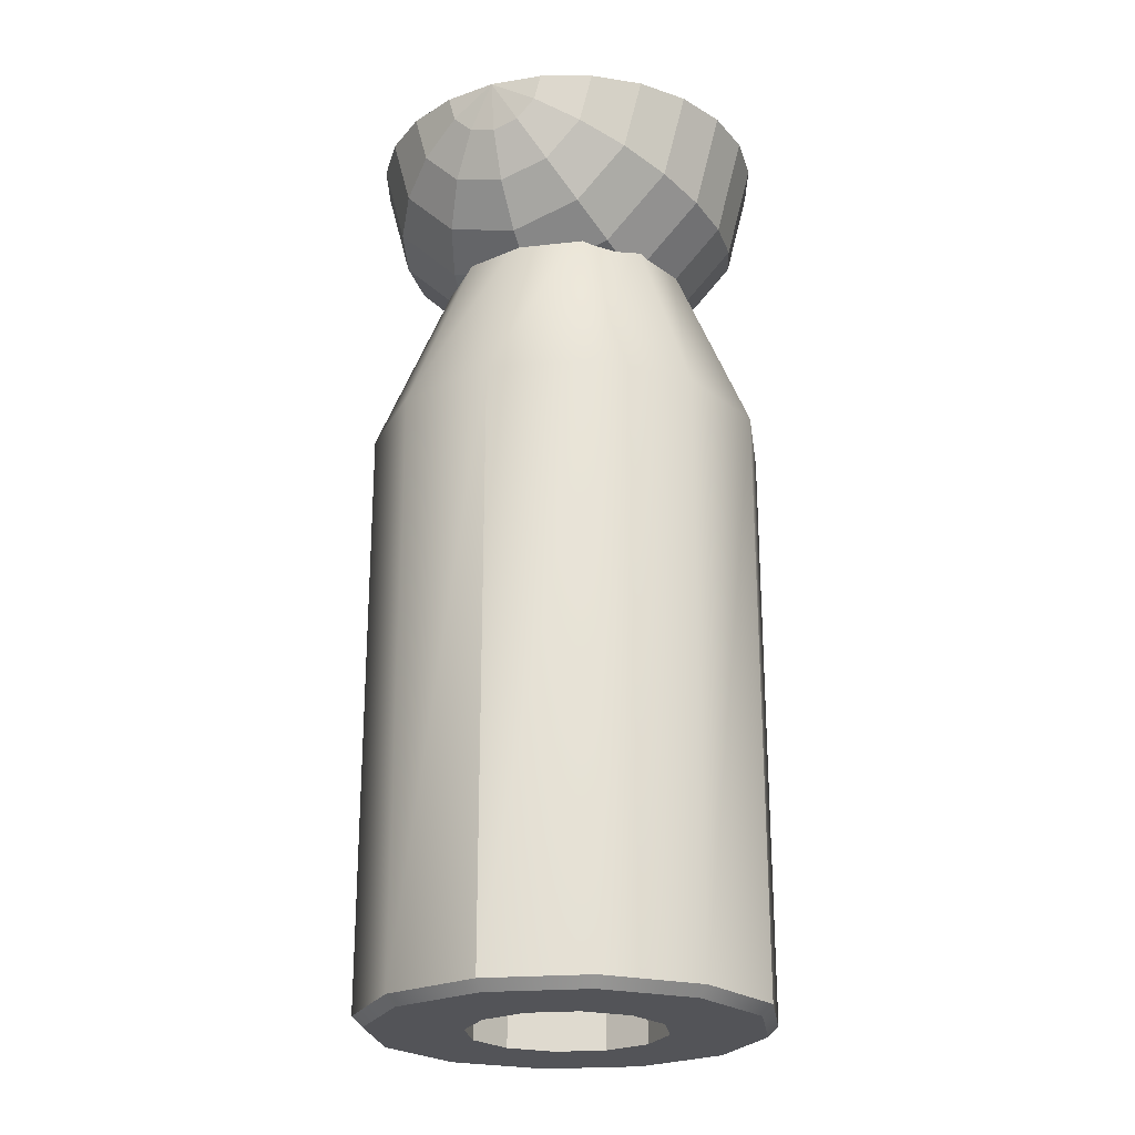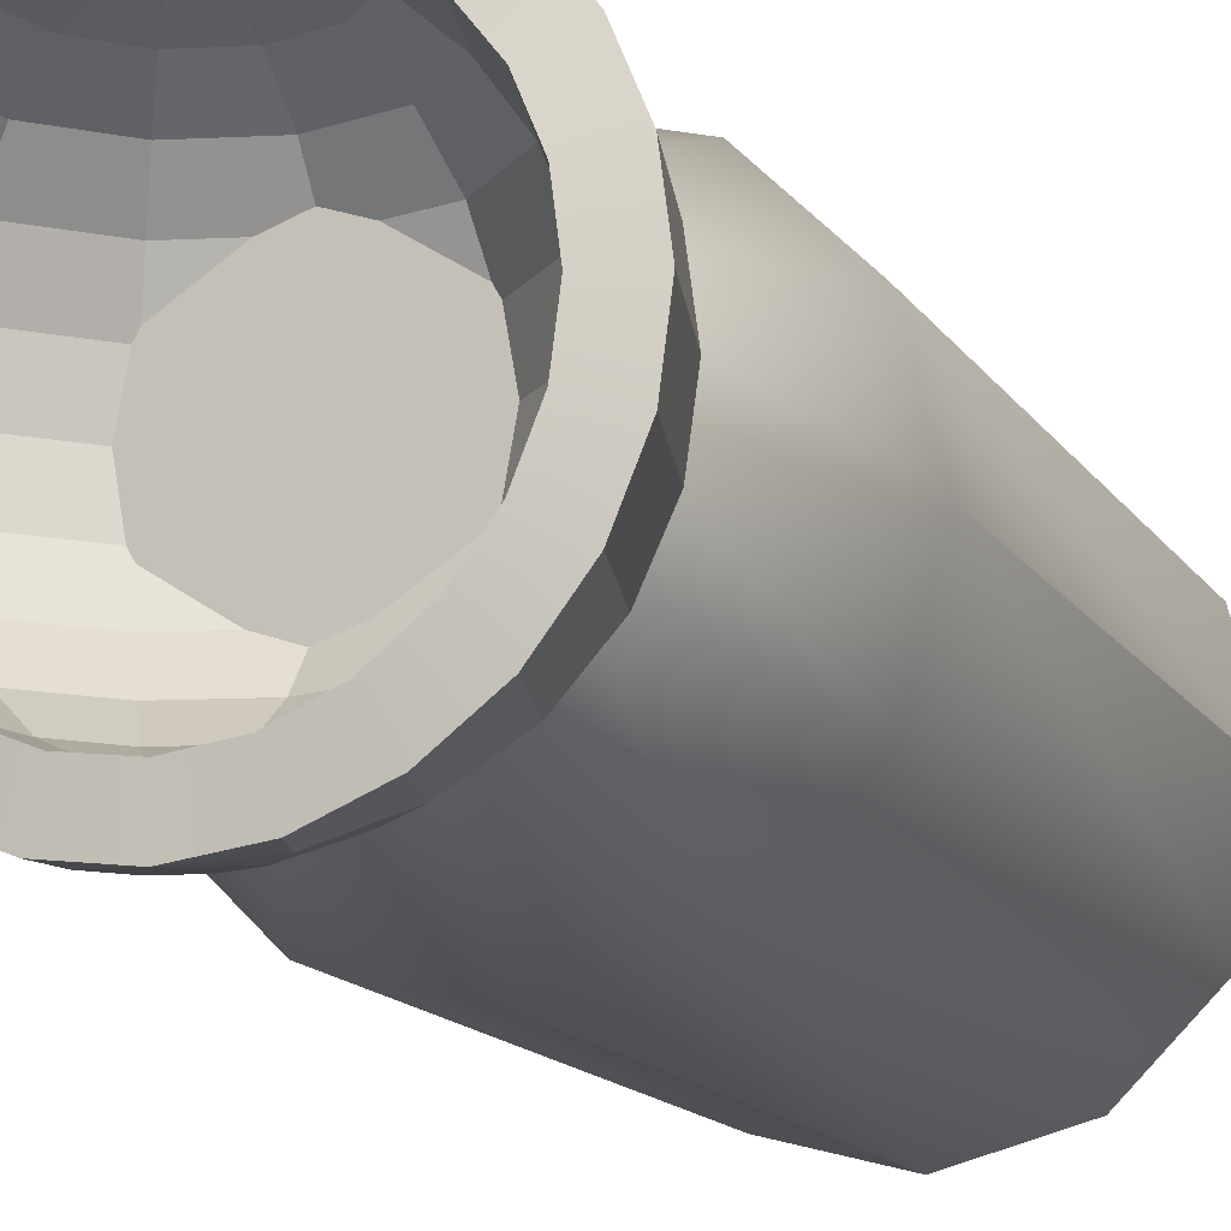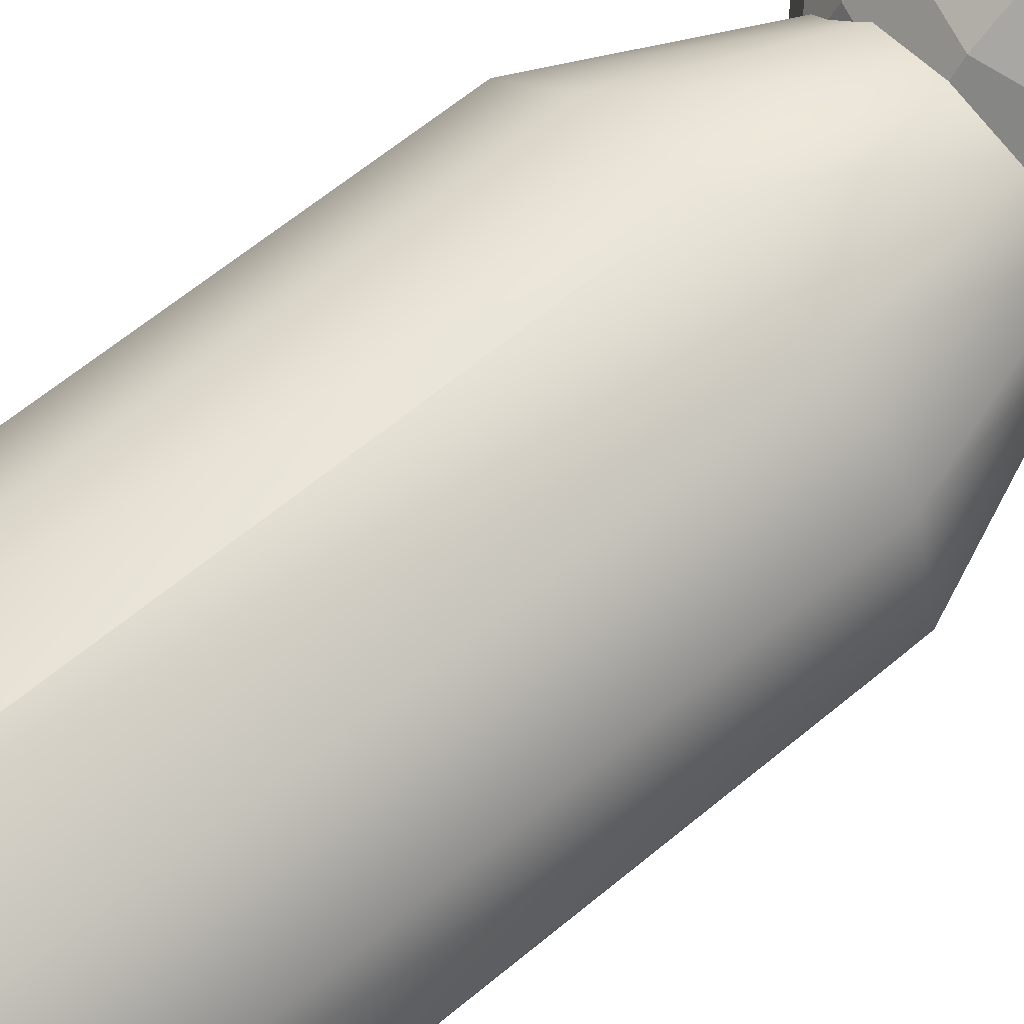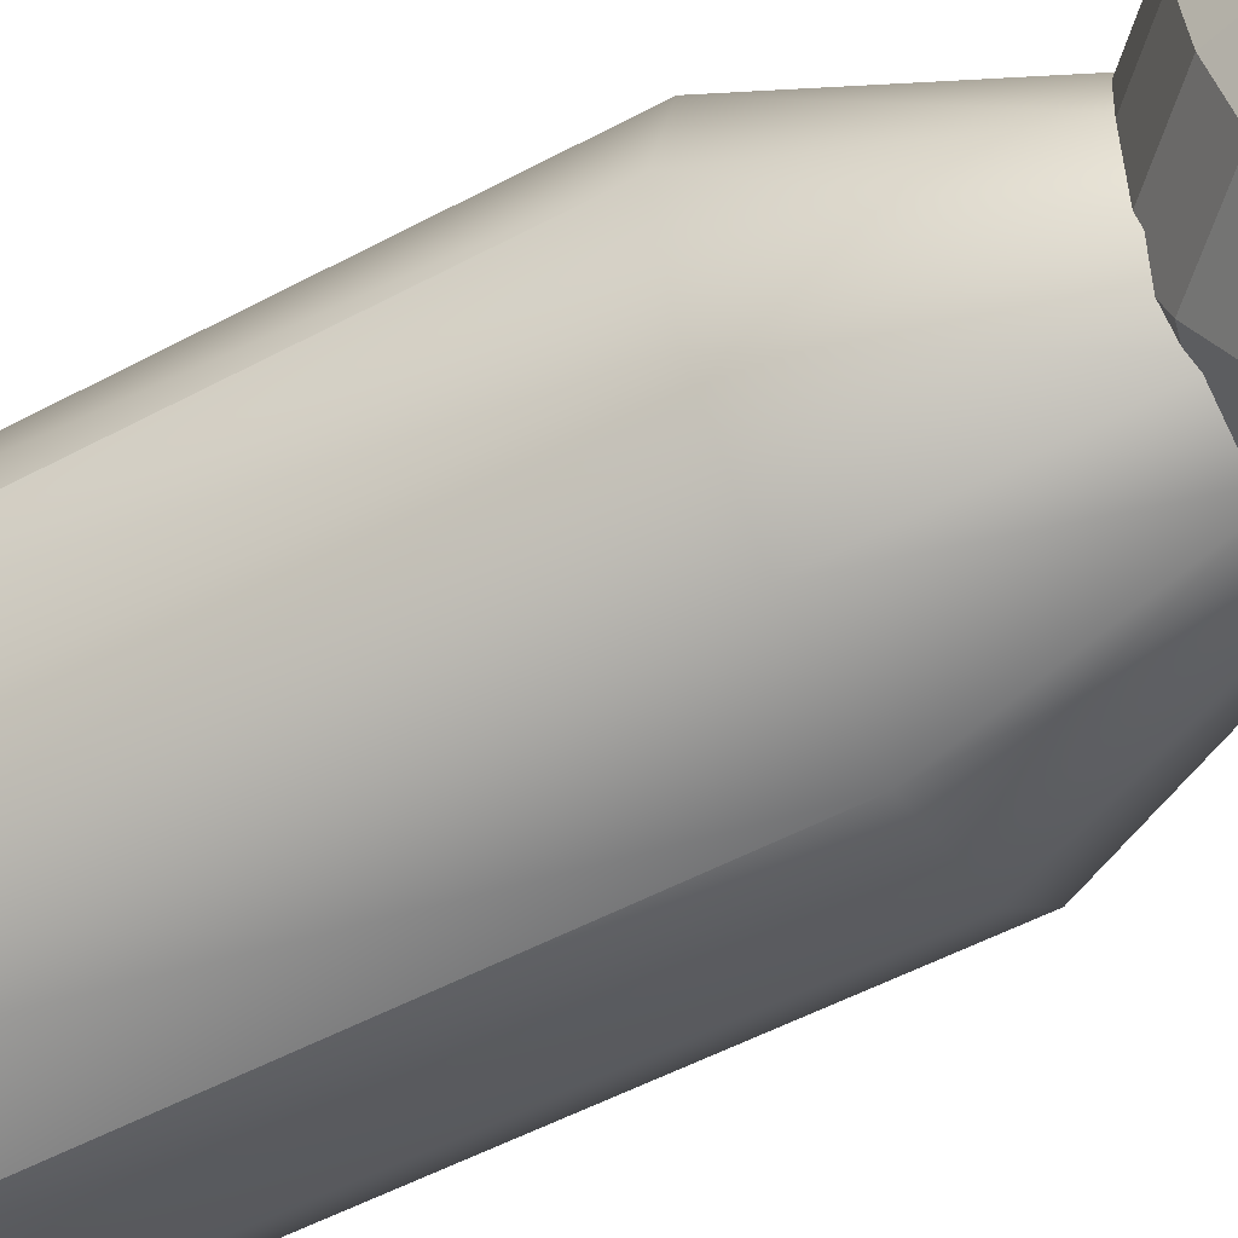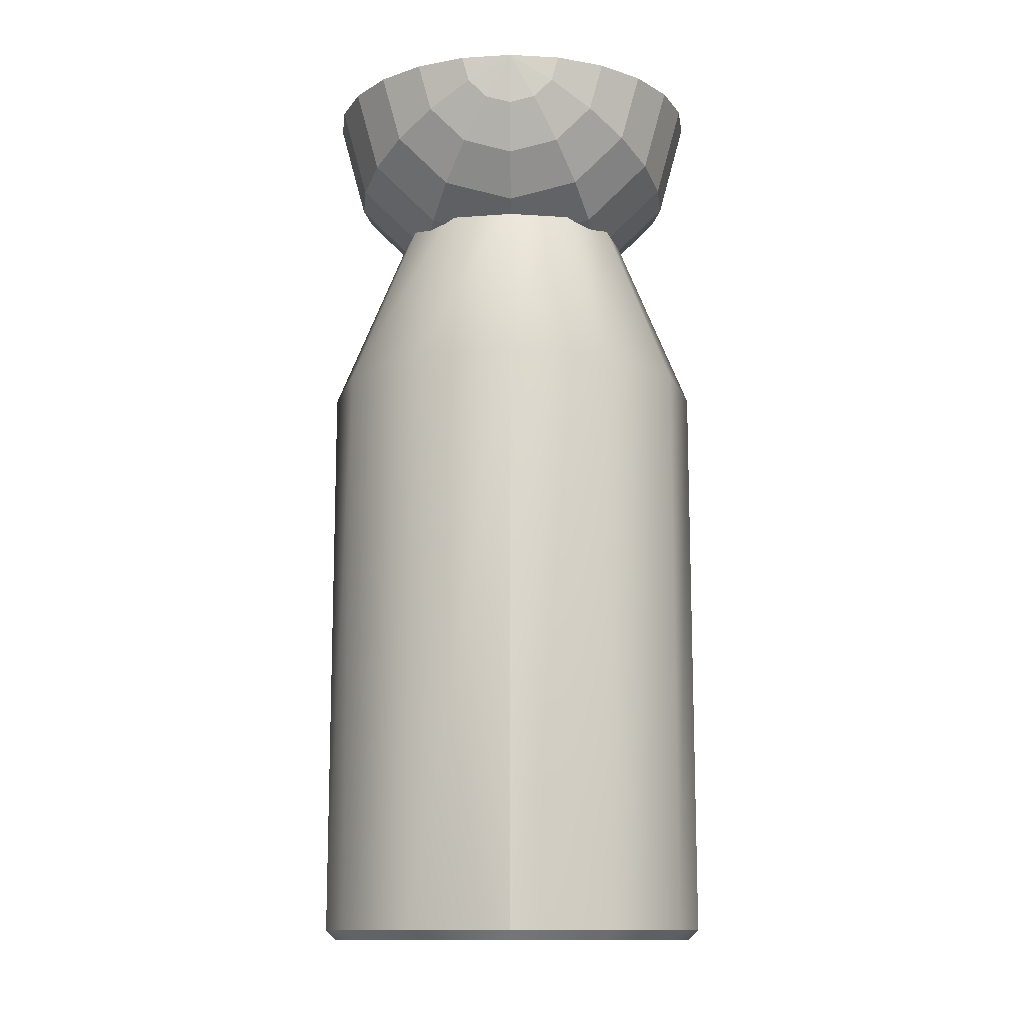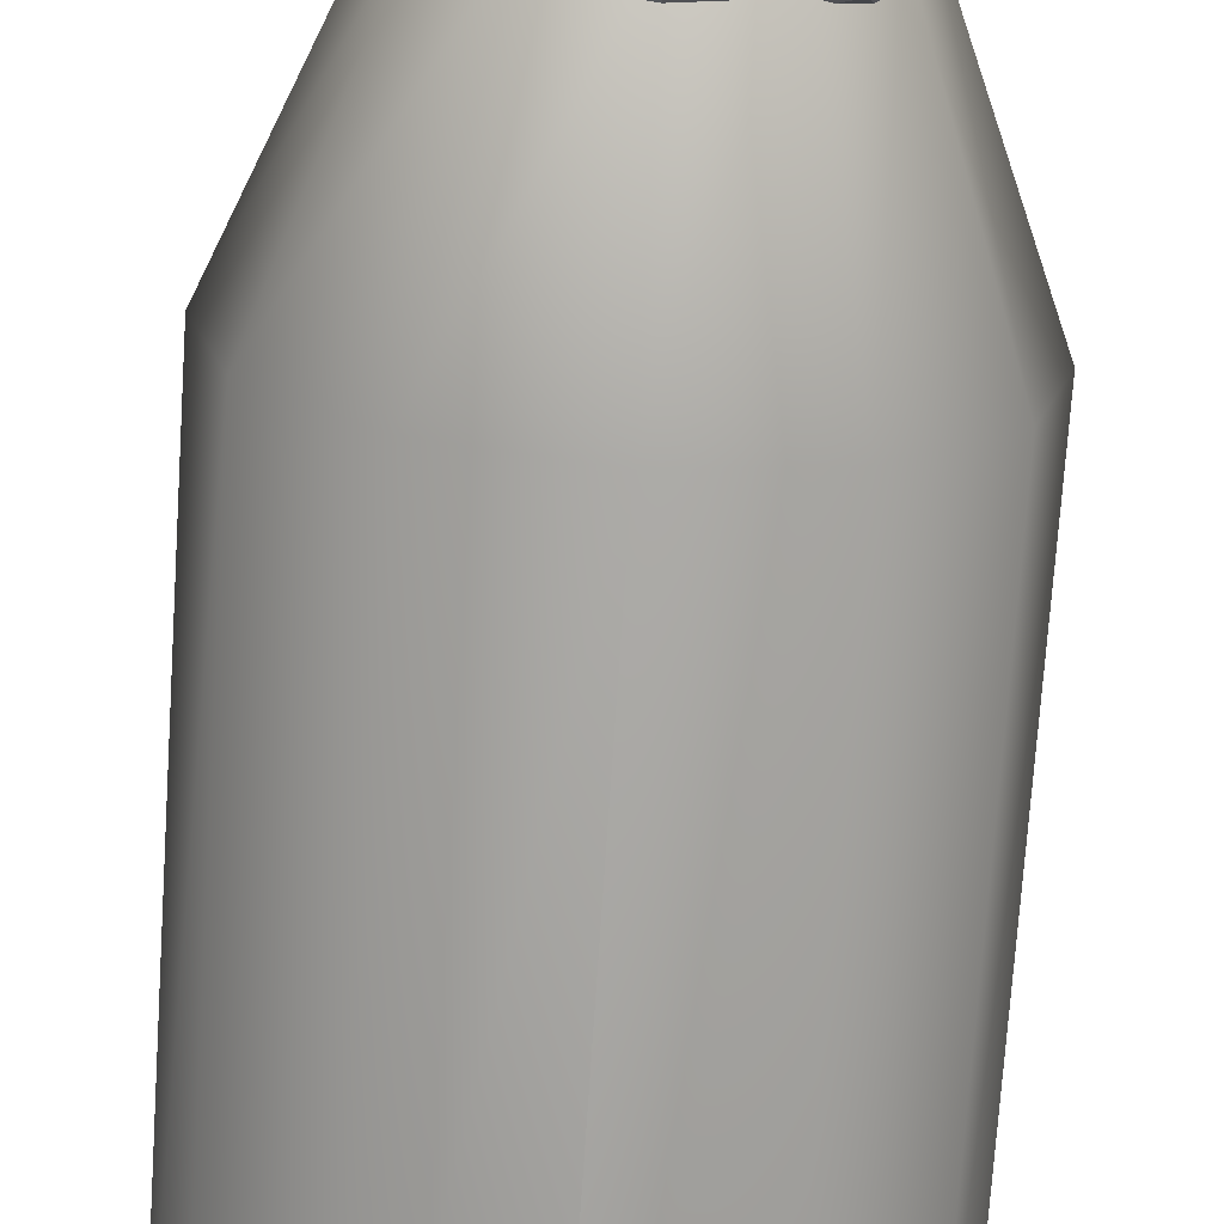
<metadata>
{"format":"obj","ext":"obj","renderer":"f3d","projection":"perspective","resolution":1024,"background":"white","views":[{"elev":-23.6,"azim":-157.1,"up":"+Z"},{"elev":-14.1,"azim":21.1,"up":"+Y"},{"elev":63.9,"azim":-129.9,"up":"+Y"},{"elev":-52.5,"azim":-60.0,"up":"+Y"},{"elev":-12.7,"azim":0.6,"up":"+Z"},{"elev":-71.3,"azim":-3.8,"up":"+Y"}]}
</metadata>
<code>
g default
v 8.66 -5 15
v 5 -8.66 15
v 0 -10 15
v -5 -8.66 15
v -8.66 -5 15
v -10 0 15
v -8.66 5 15
v -5 8.66 15
v 0 10 15
v 5 8.66 15
v 8.66 5 15
v 10 0 15
v 4.177 -2.412 -15
v 2.412 -4.177 -15
v 0 -4.824 -15
v -2.412 -4.177 -15
v -4.177 -2.412 -15
v -4.824 0 -15
v -4.177 2.412 -15
v -2.412 4.177 -15
v 0 4.824 -15
v 2.412 4.177 -15
v 4.177 2.412 -15
v 4.824 0 -15
v 4.177 -2.412 5
v 2.412 -4.177 5
v 0 -0 5
v 0 -4.824 5
v -2.412 -4.177 5
v -4.177 -2.412 5
v -4.824 4e-06 5
v -4.177 2.412 5
v -2.412 4.177 5
v 0 4.824 5
v 2.412 4.177 5
v 4.177 2.412 5
v 4.824 -4e-06 5
v 5.074 -2.929 25
v 2.929 -5.074 25
v 0 -0 25
v 0 -5.859 25
v -2.929 -5.074 25
v -5.074 -2.929 25
v -5.859 -0 25
v -5.074 2.929 25
v -2.929 5.074 25
v 0 5.859 25
v 2.929 5.074 25
v 5.074 2.929 25
v 5.859 -0 25
v 8.66 -5 -14.5
v 8.212 -4.741 -15
v 5 -8.66 -14.5
v 4.741 -8.212 -15
v 0 -10 -14.5
v 0 -9.482 -15
v -5 -8.66 -14.5
v -4.741 -8.212 -15
v -8.66 -5 -14.5
v -8.212 -4.741 -15
v -10 0 -14.5
v -9.482 0 -15
v -8.66 5 -14.5
v -8.212 4.741 -15
v -5 8.66 -14.5
v -4.741 8.212 -15
v 0 10 -14.5
v -0 9.482 -15
v 5 8.66 -14.5
v 4.741 8.212 -15
v 8.66 5 -14.5
v 8.212 4.741 -15
v 10 0 -14.5
v 9.482 -0 -15
v 2.241 -9.659 30.26
v 1.294 -9.659 29.31
v 0 -9.659 28.96
v -1.294 -9.659 29.31
v -2.241 -9.659 30.26
v -2.588 -9.659 31.55
v 2.588 -9.659 31.55
v 4.33 -8.66 29.05
v 2.5 -8.66 27.22
v 0 -8.66 26.55
v -2.5 -8.66 27.22
v -4.33 -8.66 29.05
v -5 -8.66 31.55
v 5 -8.66 31.55
v 6.124 -7.071 28.01
v 3.536 -7.071 25.43
v 0 -7.071 24.48
v -3.536 -7.071 25.43
v -6.124 -7.071 28.01
v -7.071 -7.071 31.55
v 7.071 -7.071 31.55
v 7.5 -5 27.22
v 4.33 -5 24.05
v 0 -5 22.89
v -4.33 -5 24.05
v -7.5 -5 27.22
v -8.66 -5 31.55
v 8.66 -5 31.55
v 8.365 -2.588 26.72
v 4.83 -2.588 23.19
v 0 -2.588 21.89
v -4.83 -2.588 23.19
v -8.365 -2.588 26.72
v -9.659 -2.588 31.55
v 9.659 -2.588 31.55
v 8.66 0 26.55
v 5 0 22.89
v 0 0 21.55
v -5 0 22.89
v -8.66 0 26.55
v -10 0 31.55
v 10 0 31.55
v 8.365 2.588 26.72
v 4.83 2.588 23.19
v 0 2.588 21.89
v -4.83 2.588 23.19
v -8.365 2.588 26.72
v -9.659 2.588 31.55
v 9.659 2.588 31.55
v 7.5 5 27.22
v 4.33 5 24.05
v 0 5 22.89
v -4.33 5 24.05
v -7.5 5 27.22
v -8.66 5 31.55
v 8.66 5 31.55
v 6.124 7.071 28.01
v 3.536 7.071 25.43
v 0 7.071 24.48
v -3.536 7.071 25.43
v -6.124 7.071 28.01
v -7.071 7.071 31.55
v 7.071 7.071 31.55
v 4.33 8.66 29.05
v 2.5 8.66 27.22
v 0 8.66 26.55
v -2.5 8.66 27.22
v -4.33 8.66 29.05
v -5 8.66 31.55
v 5 8.66 31.55
v 2.241 9.659 30.26
v 1.294 9.659 29.31
v 0 9.659 28.96
v -1.294 9.659 29.31
v -2.241 9.659 30.26
v -2.588 9.659 31.55
v 2.588 9.659 31.55
v 0 -10 31.55
v 0 10 31.55
v 1.758 -7.739 30.54
v 1.015 -7.739 29.79
v 1.984 -6.947 28.11
v 3.437 -6.947 29.57
v 0 -7.739 29.52
v 0 -6.947 27.58
v -1.015 -7.739 29.79
v -1.984 -6.947 28.11
v -1.758 -7.739 30.54
v -3.437 -6.947 29.57
v -2.077 -7.749 31.69
v -4.018 -6.958 31.81
v 2.077 -7.749 31.69
v 4.018 -6.958 31.81
v 2.818 -5.678 26.67
v 4.881 -5.678 28.73
v 0 -5.678 25.91
v -2.818 -5.678 26.67
v -4.881 -5.678 28.73
v -5.694 -5.693 31.92
v 5.694 -5.693 31.92
v 3.459 -4.018 25.56
v 5.991 -4.018 28.09
v 0 -4.018 24.63
v -3.459 -4.018 25.56
v -5.991 -4.018 28.09
v -6.987 -4.033 32
v 6.987 -4.033 32
v 3.862 -2.081 24.86
v 6.69 -2.081 27.69
v -0 -2.081 23.83
v -3.862 -2.081 24.86
v -6.69 -2.081 27.69
v -7.804 -2.091 32.05
v 7.804 -2.091 32.05
v 4 0 24.62
v 6.928 0 27.55
v 0 0 23.55
v -4 0 24.62
v -6.928 0 27.55
v -8.084 0 32.06
v 8.084 0 32.06
v 3.862 2.081 24.86
v 6.69 2.081 27.69
v -0 2.081 23.83
v -3.862 2.081 24.86
v -6.69 2.081 27.69
v -7.804 2.091 32.05
v 7.804 2.091 32.05
v 3.459 4.018 25.56
v 5.991 4.018 28.09
v 0 4.018 24.63
v -3.459 4.018 25.56
v -5.991 4.018 28.09
v -6.987 4.033 32
v 6.987 4.033 32
v 2.818 5.678 26.67
v 4.881 5.678 28.73
v 0 5.678 25.91
v -2.818 5.678 26.67
v -4.881 5.678 28.73
v -5.694 5.693 31.92
v 5.694 5.693 31.92
v 1.984 6.947 28.11
v 3.437 6.947 29.57
v 0 6.947 27.58
v -1.984 6.947 28.11
v -3.437 6.947 29.57
v -4.018 6.958 31.81
v 4.018 6.958 31.81
v 1.015 7.739 29.79
v 1.758 7.739 30.54
v 0 7.739 29.52
v -1.015 7.739 29.79
v -1.758 7.739 30.54
v -2.077 7.749 31.69
v 2.077 7.749 31.69
v -0 -8.018 31.62
v 0 8.018 31.62
g Grapple_hook_holder1
f 39 38 40
f 41 39 40
f 42 41 40
f 43 42 40
f 44 43 40
f 45 44 40
f 46 45 40
f 47 46 40
f 48 47 40
f 49 48 40
f 50 49 40
f 38 50 40
f 25 26 27
f 26 28 27
f 28 29 27
f 29 30 27
f 30 31 27
f 31 32 27
f 32 33 27
f 33 34 27
f 34 35 27
f 35 36 27
f 36 37 27
f 37 25 27
f 13 14 26 25
f 14 15 28 26
f 15 16 29 28
f 16 17 30 29
f 17 18 31 30
f 18 19 32 31
f 19 20 33 32
f 20 21 34 33
f 21 22 35 34
f 22 23 36 35
f 23 24 37 36
f 24 13 25 37
f 2 1 38 39
f 3 2 39 41
f 4 3 41 42
f 5 4 42 43
f 6 5 43 44
f 7 6 44 45
f 8 7 45 46
f 9 8 46 47
f 10 9 47 48
f 11 10 48 49
f 12 11 49 50
f 1 12 50 38
f 51 52 74 73
f 52 51 53 54
f 54 53 55 56
f 56 55 57 58
f 58 57 59 60
f 60 59 61 62
f 62 61 63 64
f 64 63 65 66
f 66 65 67 68
f 68 67 69 70
f 70 69 71 72
f 72 71 73 74
f 1 2 53 51
f 2 3 55 53
f 3 4 57 55
f 4 5 59 57
f 5 6 61 59
f 6 7 63 61
f 7 8 65 63
f 8 9 67 65
f 9 10 69 67
f 10 11 71 69
f 11 12 73 71
f 12 1 51 73
f 52 54 14 13
f 54 56 15 14
f 56 58 16 15
f 58 60 17 16
f 60 62 18 17
f 62 64 19 18
f 64 66 20 19
f 66 68 21 20
f 68 70 22 21
f 70 72 23 22
f 72 74 24 23
f 74 52 13 24
f 154 157 156 155
f 155 156 159 158
f 158 159 161 160
f 160 161 163 162
f 162 163 165 164
f 166 167 157 154
f 157 169 168 156
f 156 168 170 159
f 159 170 171 161
f 161 171 172 163
f 163 172 173 165
f 167 174 169 157
f 169 176 175 168
f 168 175 177 170
f 170 177 178 171
f 171 178 179 172
f 172 179 180 173
f 174 181 176 169
f 176 183 182 175
f 175 182 184 177
f 177 184 185 178
f 178 185 186 179
f 179 186 187 180
f 181 188 183 176
f 183 190 189 182
f 182 189 191 184
f 184 191 192 185
f 185 192 193 186
f 186 193 194 187
f 188 195 190 183
f 190 197 196 189
f 189 196 198 191
f 191 198 199 192
f 192 199 200 193
f 193 200 201 194
f 195 202 197 190
f 197 204 203 196
f 196 203 205 198
f 198 205 206 199
f 199 206 207 200
f 200 207 208 201
f 202 209 204 197
f 204 211 210 203
f 203 210 212 205
f 205 212 213 206
f 206 213 214 207
f 207 214 215 208
f 209 216 211 204
f 211 218 217 210
f 210 217 219 212
f 212 219 220 213
f 213 220 221 214
f 214 221 222 215
f 216 223 218 211
f 218 225 224 217
f 217 224 226 219
f 219 226 227 220
f 220 227 228 221
f 221 228 229 222
f 223 230 225 218
f 155 231 154
f 158 231 155
f 160 231 158
f 162 231 160
f 164 231 162
f 154 231 166
f 225 232 224
f 224 232 226
f 226 232 227
f 227 232 228
f 228 232 229
f 230 232 225
f 75 76 83 82
f 76 77 84 83
f 77 78 85 84
f 78 79 86 85
f 79 80 87 86
f 81 75 82 88
f 82 83 90 89
f 83 84 91 90
f 84 85 92 91
f 85 86 93 92
f 86 87 94 93
f 88 82 89 95
f 89 90 97 96
f 90 91 98 97
f 91 92 99 98
f 92 93 100 99
f 93 94 101 100
f 95 89 96 102
f 96 97 104 103
f 97 98 105 104
f 98 99 106 105
f 99 100 107 106
f 100 101 108 107
f 102 96 103 109
f 103 104 111 110
f 104 105 112 111
f 105 106 113 112
f 106 107 114 113
f 107 108 115 114
f 109 103 110 116
f 110 111 118 117
f 111 112 119 118
f 112 113 120 119
f 113 114 121 120
f 114 115 122 121
f 116 110 117 123
f 117 118 125 124
f 118 119 126 125
f 119 120 127 126
f 120 121 128 127
f 121 122 129 128
f 123 117 124 130
f 124 125 132 131
f 125 126 133 132
f 126 127 134 133
f 127 128 135 134
f 128 129 136 135
f 130 124 131 137
f 131 132 139 138
f 132 133 140 139
f 133 134 141 140
f 134 135 142 141
f 135 136 143 142
f 137 131 138 144
f 138 139 146 145
f 139 140 147 146
f 140 141 148 147
f 141 142 149 148
f 142 143 150 149
f 144 138 145 151
f 76 75 152
f 77 76 152
f 78 77 152
f 79 78 152
f 80 79 152
f 75 81 152
f 145 146 153
f 146 147 153
f 147 148 153
f 148 149 153
f 149 150 153
f 151 145 153
f 80 164 165 87
f 88 167 166 81
f 87 165 173 94
f 95 174 167 88
f 94 173 180 101
f 102 181 174 95
f 101 180 187 108
f 109 188 181 102
f 108 187 194 115
f 116 195 188 109
f 115 194 201 122
f 123 202 195 116
f 122 201 208 129
f 130 209 202 123
f 129 208 215 136
f 137 216 209 130
f 136 215 222 143
f 144 223 216 137
f 143 222 229 150
f 151 230 223 144
f 152 231 164 80
f 81 166 231 152
f 150 229 232 153
f 153 232 230 151

</code>
